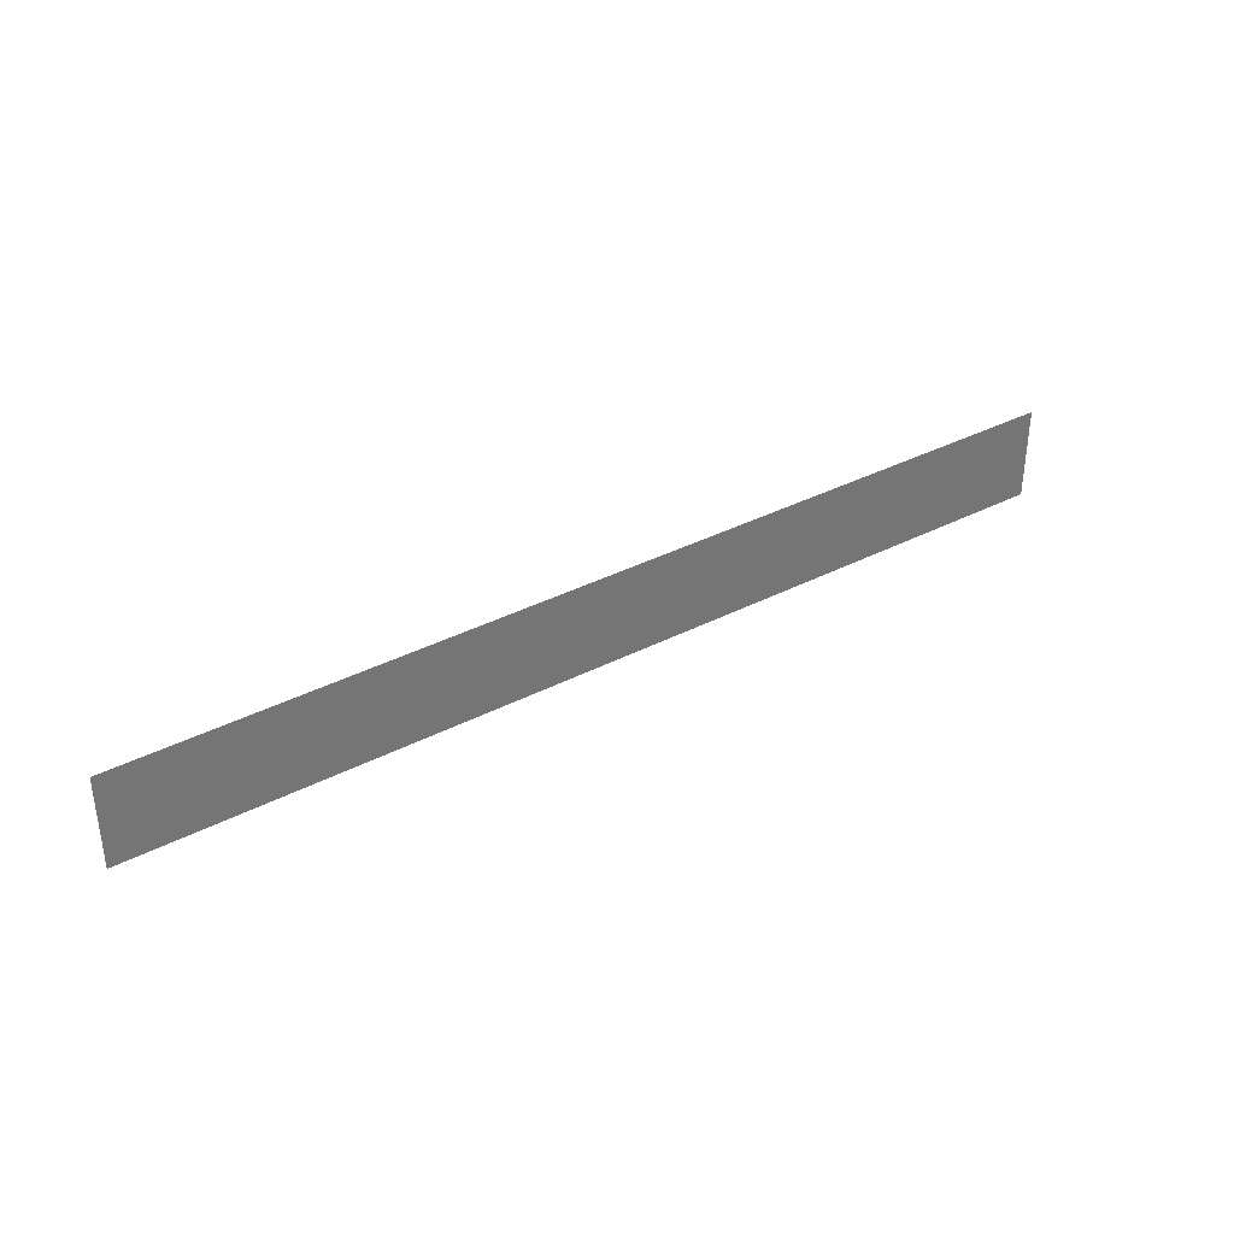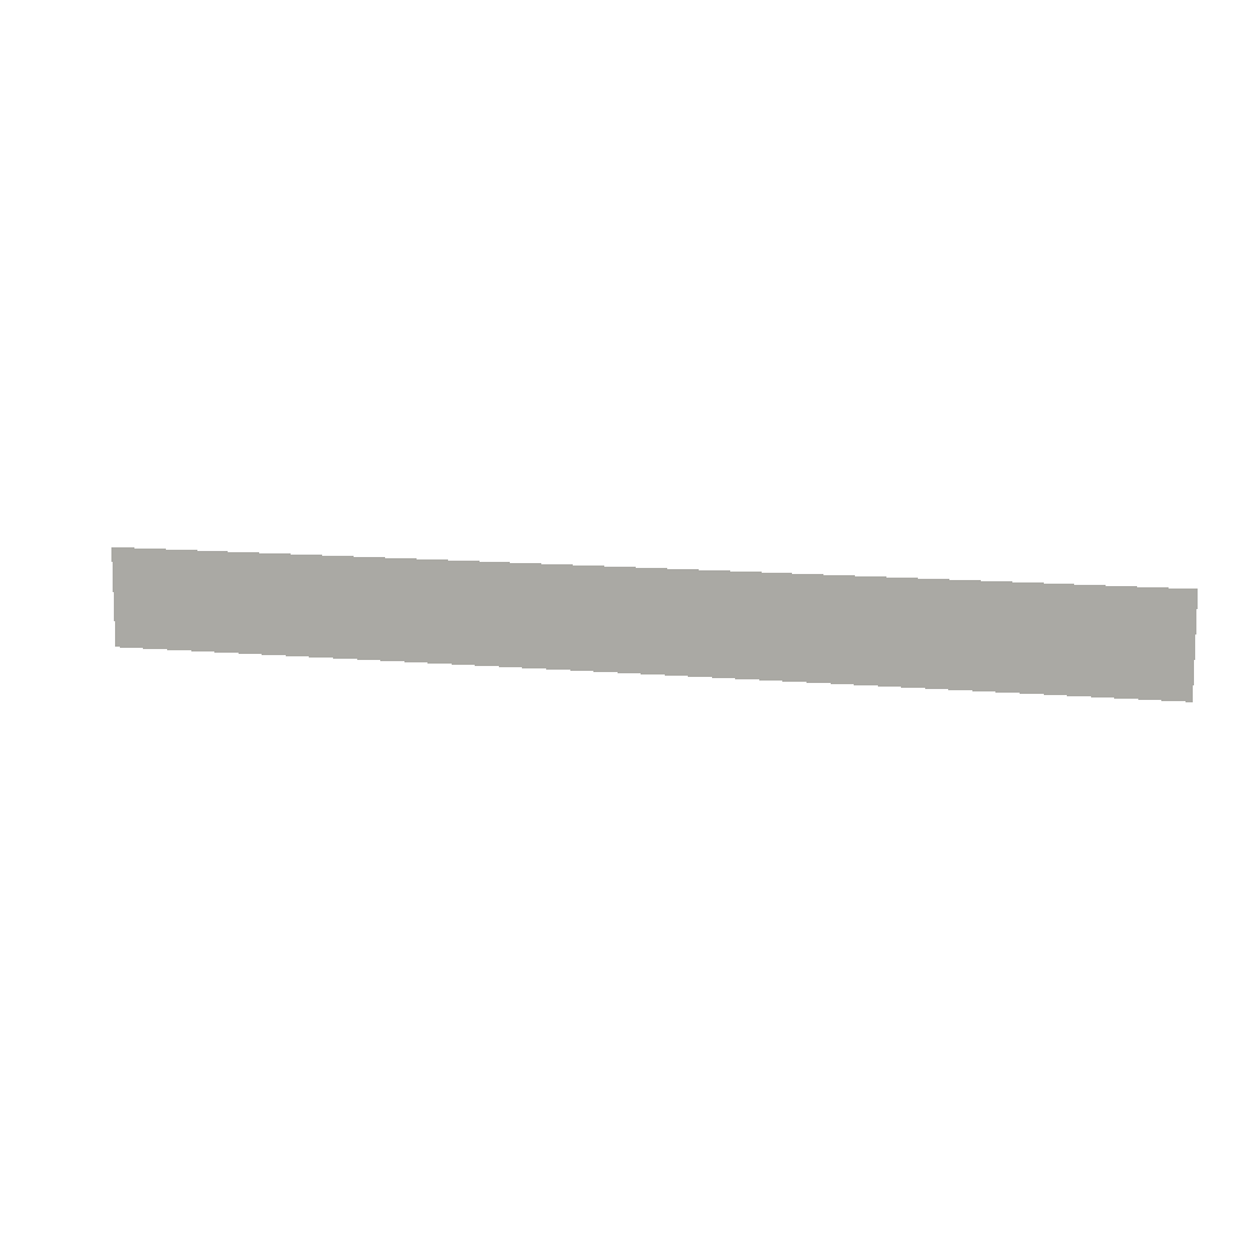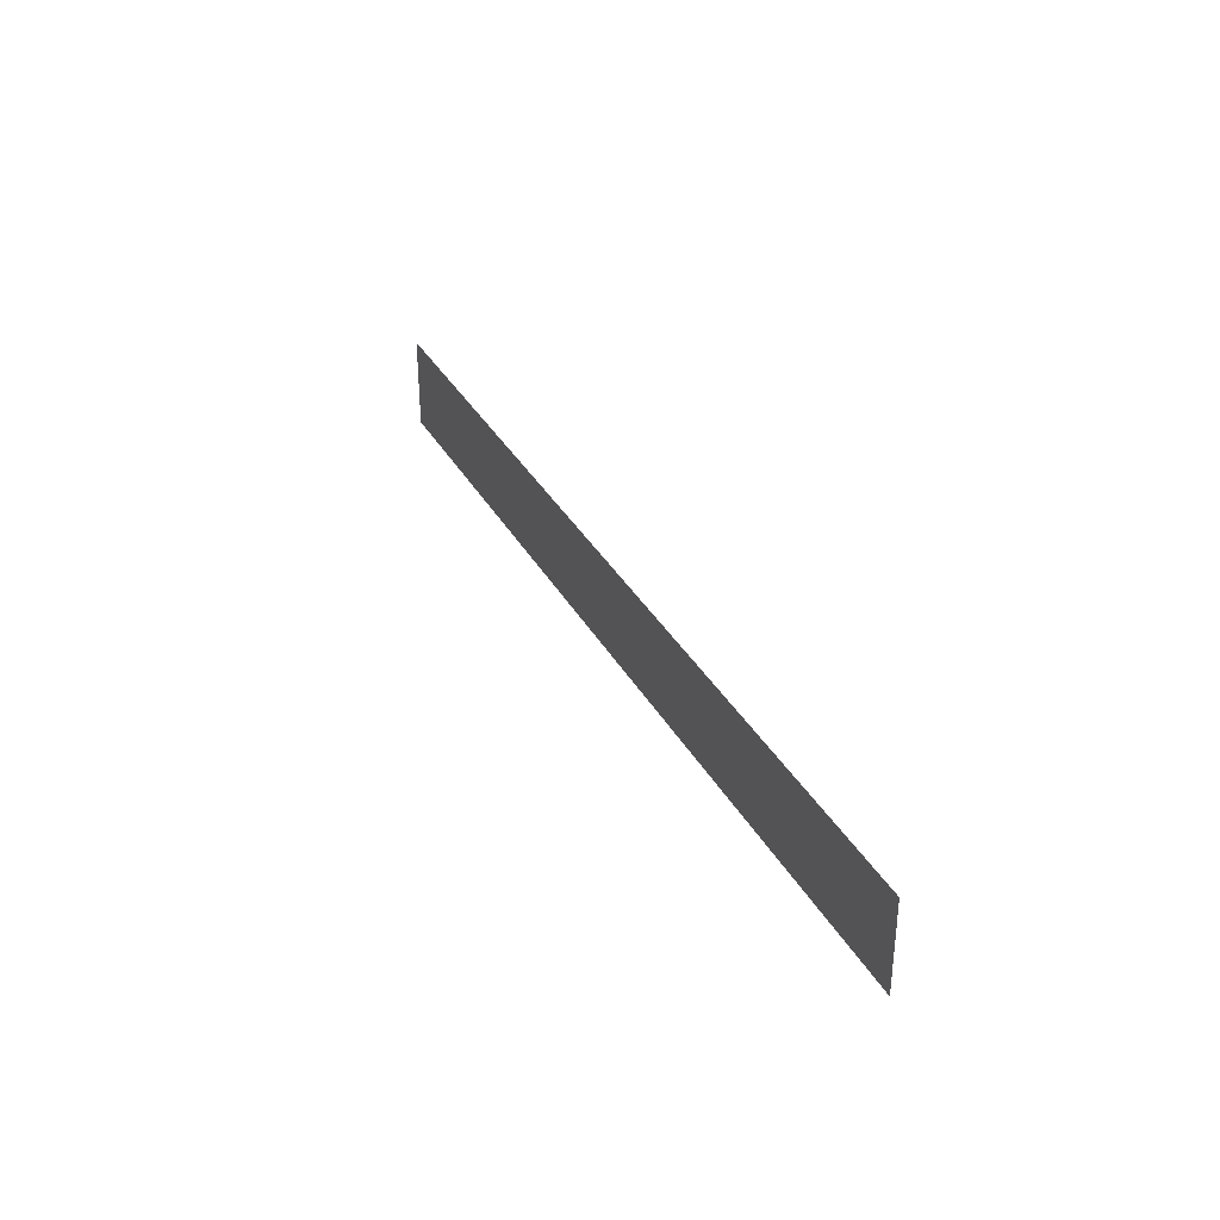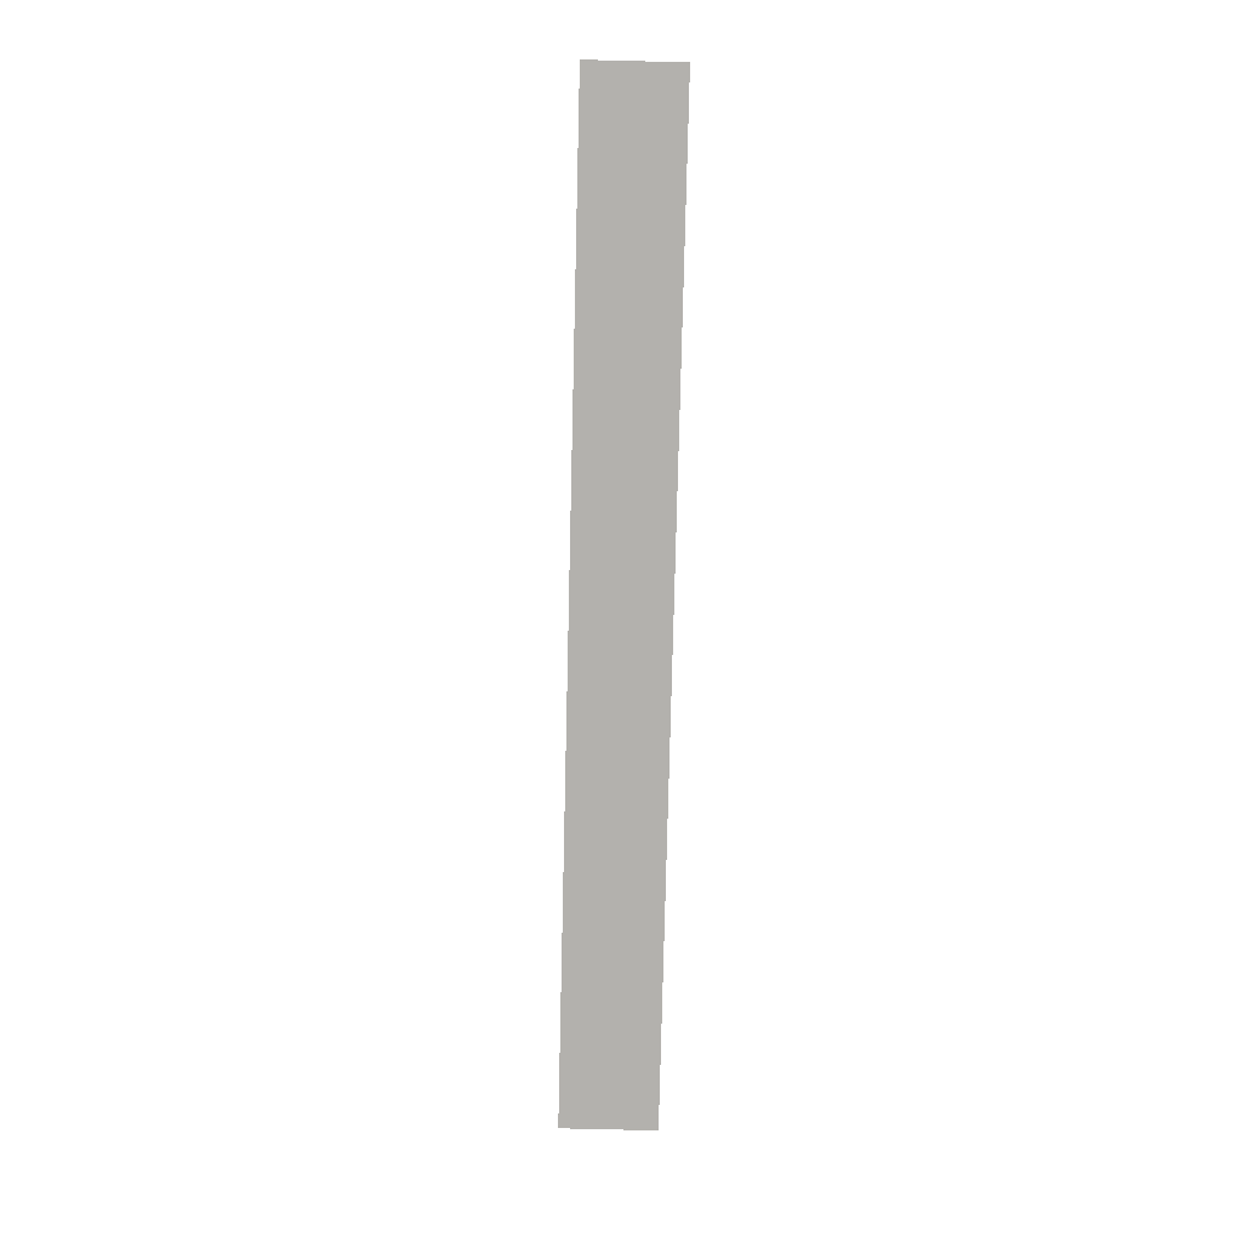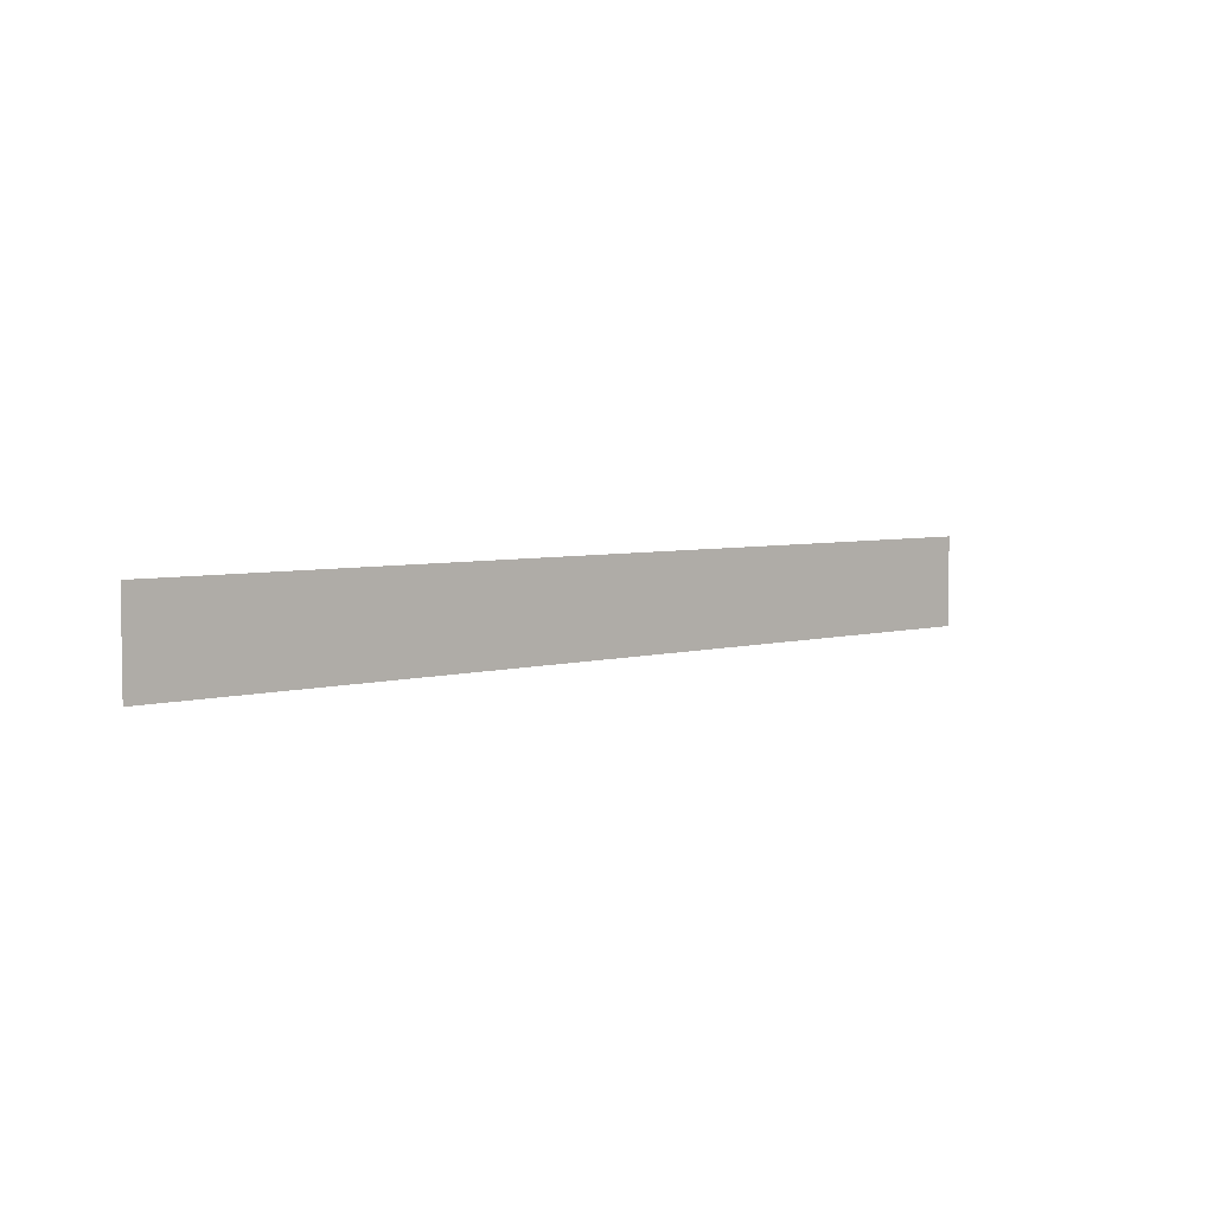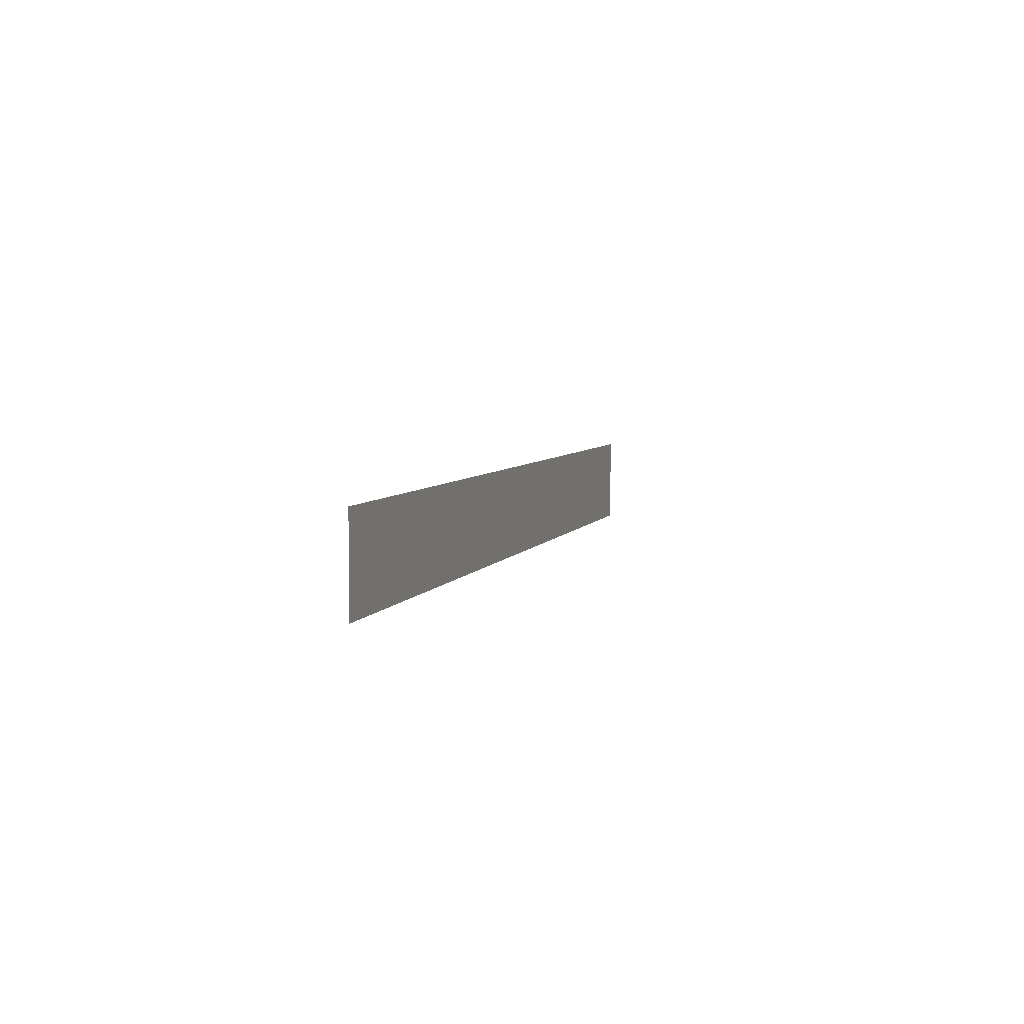
<metadata>
{"format":"obj","ext":"obj","renderer":"f3d","projection":"perspective","resolution":1024,"background":"white","views":[{"elev":35.8,"azim":-34.3,"up":"+Z"},{"elev":10.0,"azim":14.5,"up":"+Z"},{"elev":33.1,"azim":-114.7,"up":"+Z"},{"elev":-79.2,"azim":88.6,"up":"+Y"},{"elev":4.7,"azim":-42.6,"up":"+Z"},{"elev":5.2,"azim":-74.5,"up":"+Z"}]}
</metadata>
<code>
v -1.661 -0.0125 0.000585
v -1.637 -0.0125 -0.04766
v -1.603 -0.0125 -0.02686
v -1.661 -0.0125 0.000585
v -1.603 -0.0125 -0.02686
v -1.317 -0.0125 -0.02686
v -1.259 -0.0125 0.000585
v -1.259 -0.0125 0.000585
v -1.317 -0.0125 -0.02686
v -1.282 -0.0125 -0.04766
v 1.259 -0.0125 0.000585
v 1.282 -0.0125 -0.04766
v 1.317 -0.0125 -0.02686
v 1.259 -0.0125 0.000585
v 1.317 -0.0125 -0.02686
v 1.603 -0.0125 -0.02686
v 1.661 -0.0125 0.000585
v 1.661 -0.0125 0.000585
v 1.603 -0.0125 -0.02686
v 1.637 -0.0125 -0.04766
v -1.569 -0.0125 -0.09783
v -1.603 -0.0125 -0.02686
v -1.637 -0.0125 -0.04766
v -1.606 -0.0125 -0.1121
v -1.569 -0.0125 -0.09783
v -1.606 -0.0125 -0.1121
v -1.587 -0.0125 -0.1812
v -1.547 -0.0125 -0.1739
v -1.351 -0.0125 -0.09783
v -1.314 -0.0125 -0.1121
v -1.282 -0.0125 -0.04766
v -1.317 -0.0125 -0.02686
v -1.351 -0.0125 -0.09783
v -1.373 -0.0125 -0.1739
v -1.333 -0.0125 -0.1812
v -1.314 -0.0125 -0.1121
v 1.351 -0.0125 -0.09783
v 1.317 -0.0125 -0.02686
v 1.282 -0.0125 -0.04766
v 1.314 -0.0125 -0.1121
v 1.351 -0.0125 -0.09783
v 1.314 -0.0125 -0.1121
v 1.333 -0.0125 -0.1812
v 1.373 -0.0125 -0.1739
v 1.569 -0.0125 -0.09783
v 1.606 -0.0125 -0.1121
v 1.637 -0.0125 -0.04766
v 1.603 -0.0125 -0.02686
v 1.569 -0.0125 -0.09783
v 1.547 -0.0125 -0.1739
v 1.587 -0.0125 -0.1812
v 1.606 -0.0125 -0.1121
v -1.54 -0.0125 -0.2527
v -1.547 -0.0125 -0.1739
v -1.587 -0.0125 -0.1812
v -1.58 -0.0125 -0.2527
v -1.54 -0.0125 -0.2527
v -1.58 -0.0125 -0.2527
v -1.58 -0.0125 -0.3673
v -1.54 -0.0125 -0.3673
v -1.38 -0.0125 -0.2527
v -1.34 -0.0125 -0.2527
v -1.333 -0.0125 -0.1812
v -1.373 -0.0125 -0.1739
v -1.38 -0.0125 -0.2527
v -1.38 -0.0125 -0.3673
v -1.34 -0.0125 -0.3673
v -1.34 -0.0125 -0.2527
v 1.38 -0.0125 -0.2527
v 1.373 -0.0125 -0.1739
v 1.333 -0.0125 -0.1812
v 1.34 -0.0125 -0.2527
v 1.38 -0.0125 -0.2527
v 1.34 -0.0125 -0.2527
v 1.34 -0.0125 -0.3673
v 1.38 -0.0125 -0.3673
v 1.54 -0.0125 -0.2527
v 1.58 -0.0125 -0.2527
v 1.587 -0.0125 -0.1812
v 1.547 -0.0125 -0.1739
v 1.54 -0.0125 -0.2527
v 1.54 -0.0125 -0.3673
v 1.58 -0.0125 -0.3673
v 1.58 -0.0125 -0.2527
v -1.569 -0.0125 -0.09783
v -1.351 -0.0125 -0.09783
v -1.317 -0.0125 -0.02686
v -1.603 -0.0125 -0.02686
v -1.569 -0.0125 -0.09783
v -1.547 -0.0125 -0.1739
v -1.373 -0.0125 -0.1739
v -1.351 -0.0125 -0.09783
v 1.569 -0.0125 -0.09783
v 1.603 -0.0125 -0.02686
v 1.317 -0.0125 -0.02686
v 1.351 -0.0125 -0.09783
v 1.569 -0.0125 -0.09783
v 1.351 -0.0125 -0.09783
v 1.373 -0.0125 -0.1739
v 1.547 -0.0125 -0.1739
v -1.54 -0.0125 -0.2527
v -1.38 -0.0125 -0.2527
v -1.373 -0.0125 -0.1739
v -1.547 -0.0125 -0.1739
v -1.54 -0.0125 -0.2527
v -1.54 -0.0125 -0.3673
v -1.38 -0.0125 -0.3673
v -1.38 -0.0125 -0.2527
v 1.54 -0.0125 -0.2527
v 1.547 -0.0125 -0.1739
v 1.373 -0.0125 -0.1739
v 1.38 -0.0125 -0.2527
v 1.54 -0.0125 -0.2527
v 1.38 -0.0125 -0.2527
v 1.38 -0.0125 -0.3673
v 1.54 -0.0125 -0.3673
v -1.282 -0.0125 -0.04766
v 1.282 -0.0125 -0.04766
v 1.259 -0.0125 0.000585
v -1.259 -0.0125 0.000585
v -1.282 -0.0125 -0.04766
v -1.314 -0.0125 -0.1121
v 1.314 -0.0125 -0.1121
v 1.282 -0.0125 -0.04766
v -1.333 -0.0125 -0.1812
v 1.333 -0.0125 -0.1812
v 1.314 -0.0125 -0.1121
v -1.314 -0.0125 -0.1121
v -1.333 -0.0125 -0.1812
v -1.34 -0.0125 -0.2527
v 1.34 -0.0125 -0.2527
v 1.333 -0.0125 -0.1812
v -1.9 -0.0125 -0.3673
v -1.637 -0.0125 -0.04766
v -1.661 -0.0125 0.000585
v -1.9 -0.0125 0.000585
v -1.9 -0.0125 -0.3673
v -1.587 -0.0125 -0.1812
v -1.606 -0.0125 -0.1121
v -1.637 -0.0125 -0.04766
v -1.9 -0.0125 -0.3673
v -1.58 -0.0125 -0.3673
v -1.58 -0.0125 -0.2527
v -1.587 -0.0125 -0.1812
v -1.34 -0.0125 -0.3673
v 1.34 -0.0125 -0.3673
v 1.34 -0.0125 -0.2527
v -1.34 -0.0125 -0.2527
v 1.9 -0.0125 -0.3673
v 1.9 -0.0125 0.000585
v 1.661 -0.0125 0.000585
v 1.637 -0.0125 -0.04766
v 1.9 -0.0125 -0.3673
v 1.637 -0.0125 -0.04766
v 1.606 -0.0125 -0.1121
v 1.587 -0.0125 -0.1812
v 1.9 -0.0125 -0.3673
v 1.587 -0.0125 -0.1812
v 1.58 -0.0125 -0.2527
v 1.58 -0.0125 -0.3673
g mesh7279014
f 1 2 3
f 4 5 6
f 6 7 4
f 8 9 10
f 11 12 13
f 14 15 16
f 16 17 14
f 18 19 20
f 21 22 23
f 23 24 21
f 25 26 27
f 27 28 25
f 29 30 31
f 31 32 29
f 33 34 35
f 35 36 33
f 37 38 39
f 39 40 37
f 41 42 43
f 43 44 41
f 45 46 47
f 47 48 45
f 49 50 51
f 51 52 49
f 53 54 55
f 55 56 53
f 57 58 59
f 59 60 57
f 61 62 63
f 63 64 61
f 65 66 67
f 67 68 65
f 69 70 71
f 71 72 69
f 73 74 75
f 75 76 73
f 77 78 79
f 79 80 77
f 81 82 83
f 83 84 81
f 85 86 87
f 87 88 85
f 89 90 91
f 91 92 89
f 93 94 95
f 95 96 93
f 97 98 99
f 99 100 97
f 101 102 103
f 103 104 101
f 105 106 107
f 107 108 105
f 109 110 111
f 111 112 109
f 113 114 115
f 115 116 113
f 117 118 119
f 119 120 117
f 121 122 123
f 123 124 121
f 125 126 127
f 127 128 125
f 129 130 131
f 131 132 129
f 133 134 135
f 135 136 133
f 137 138 139
f 139 140 137
f 141 142 143
f 143 144 141
f 145 146 147
f 147 148 145
f 149 150 151
f 151 152 149
f 153 154 155
f 155 156 153
f 157 158 159
f 159 160 157

</code>
